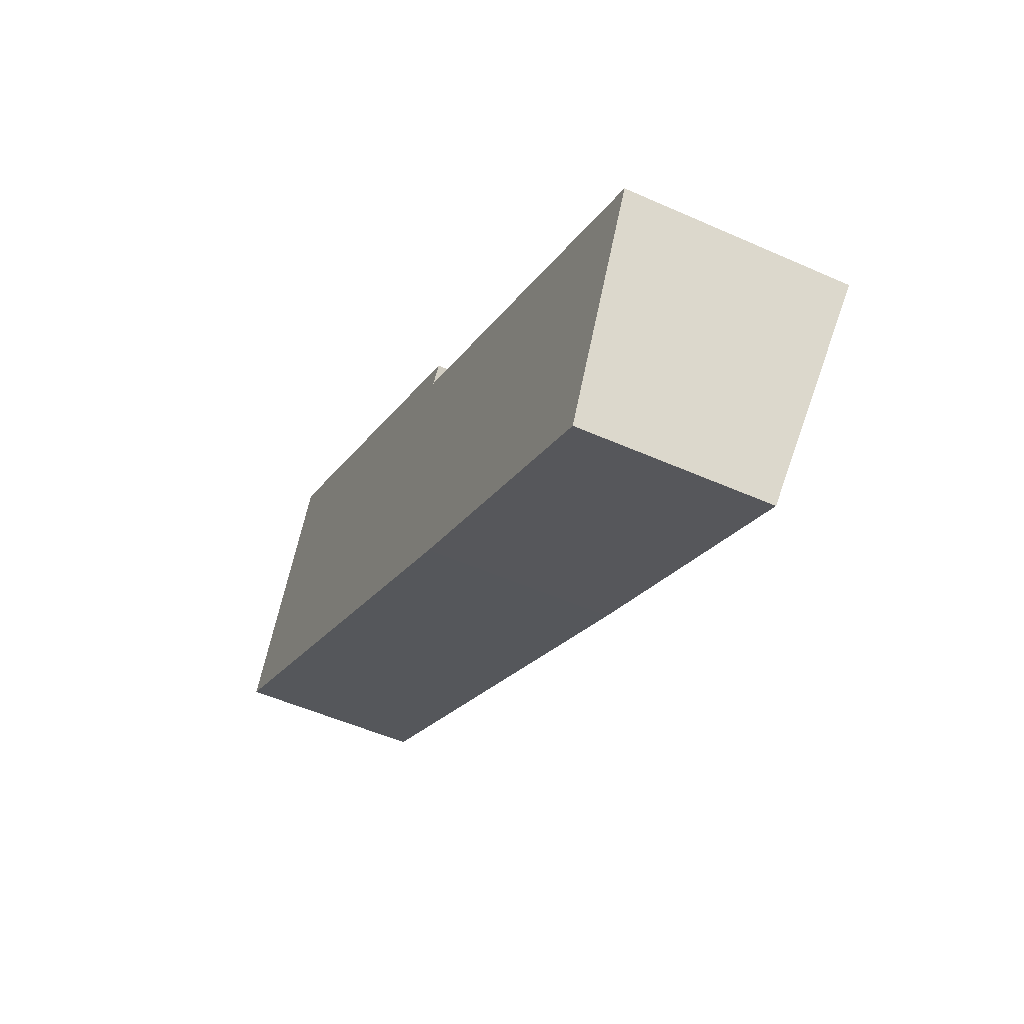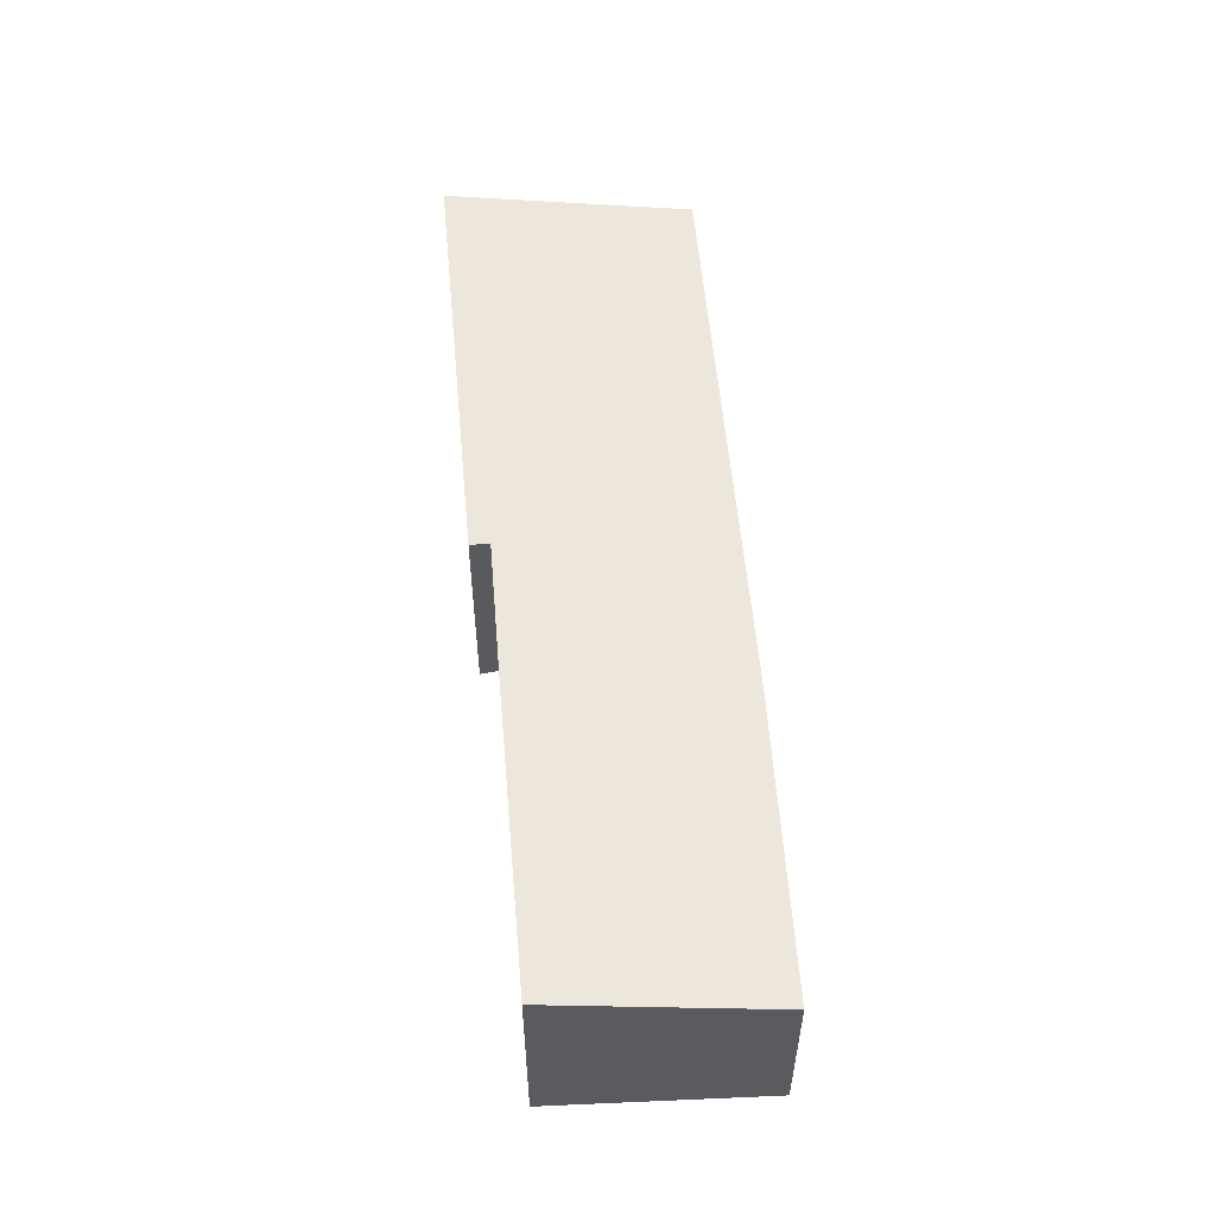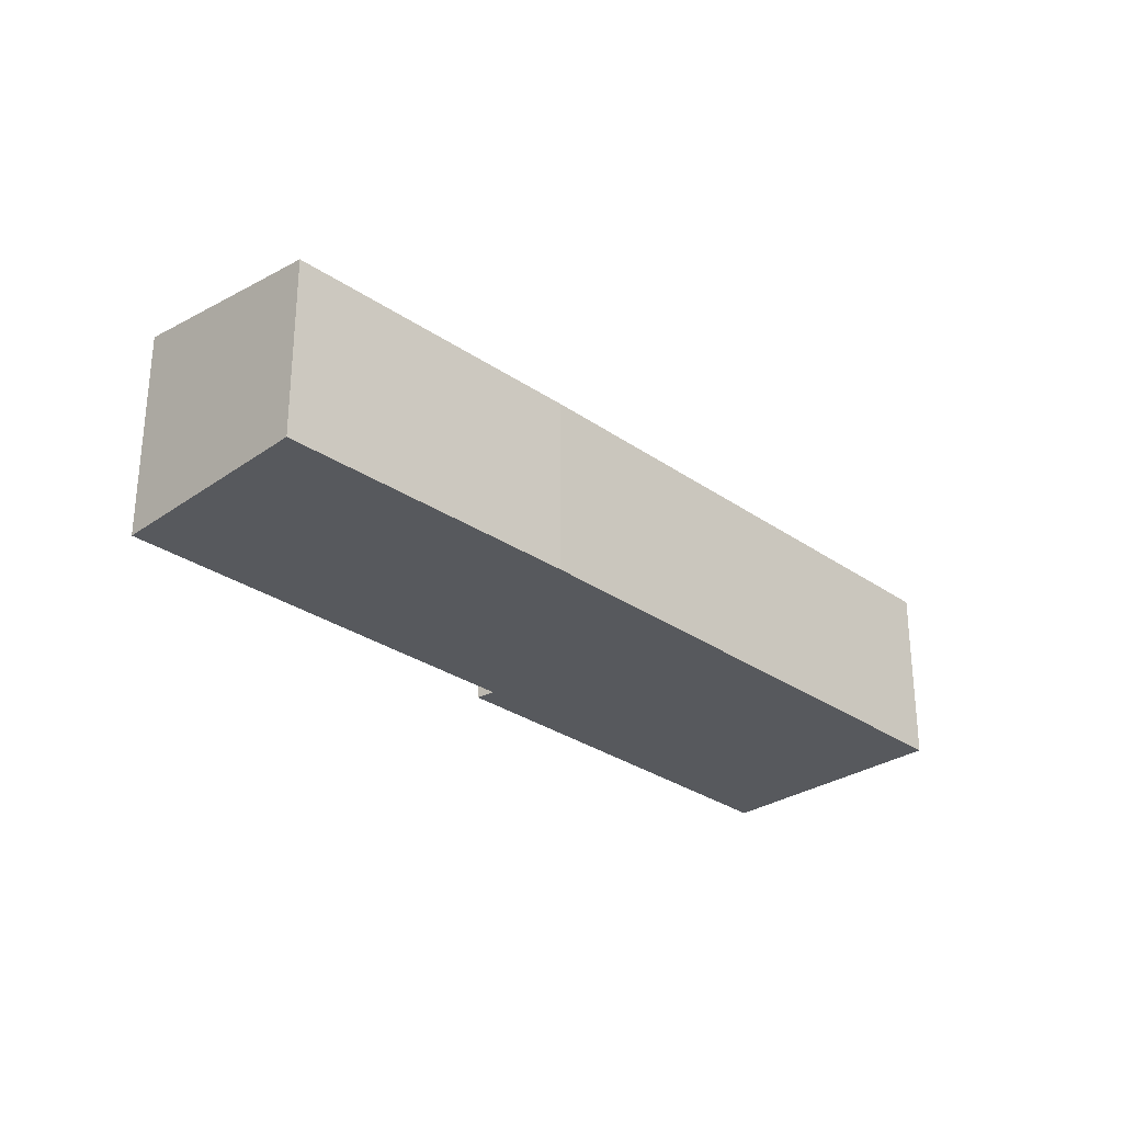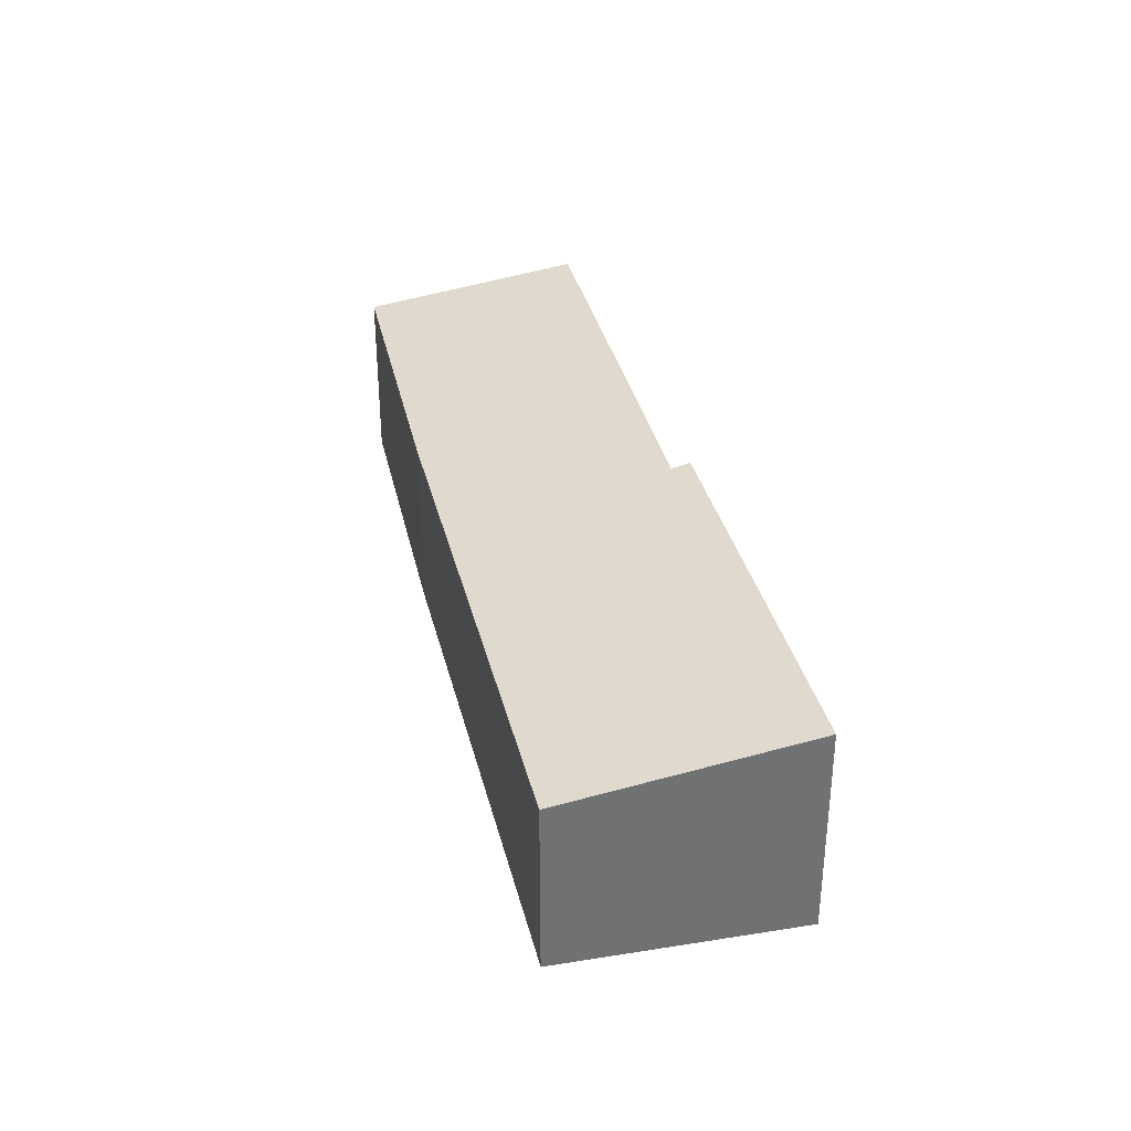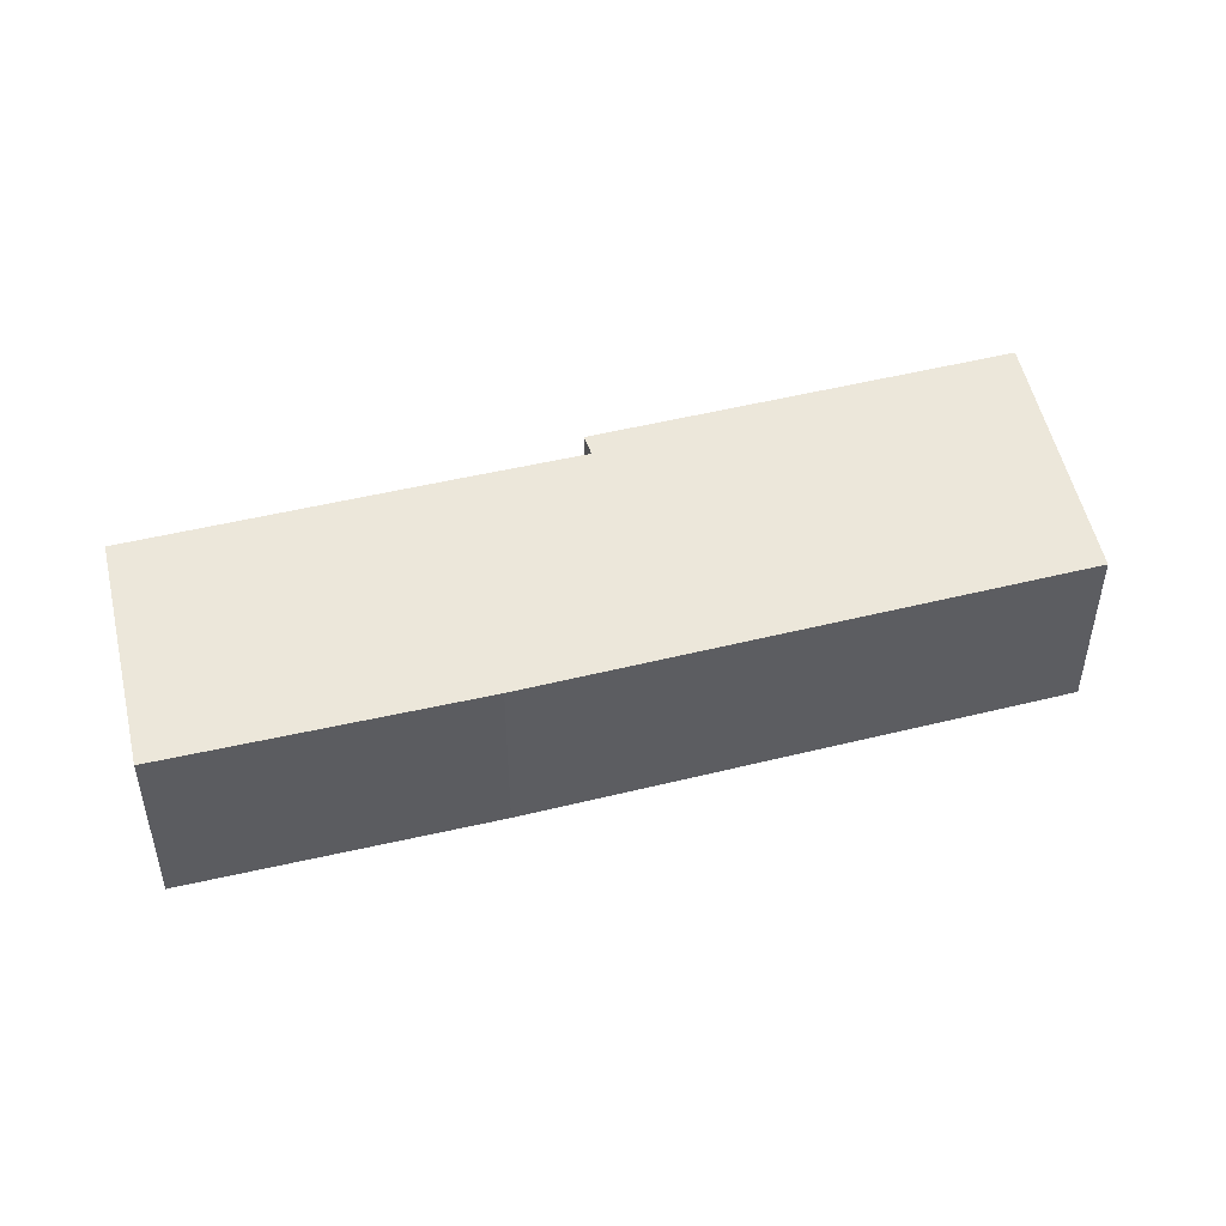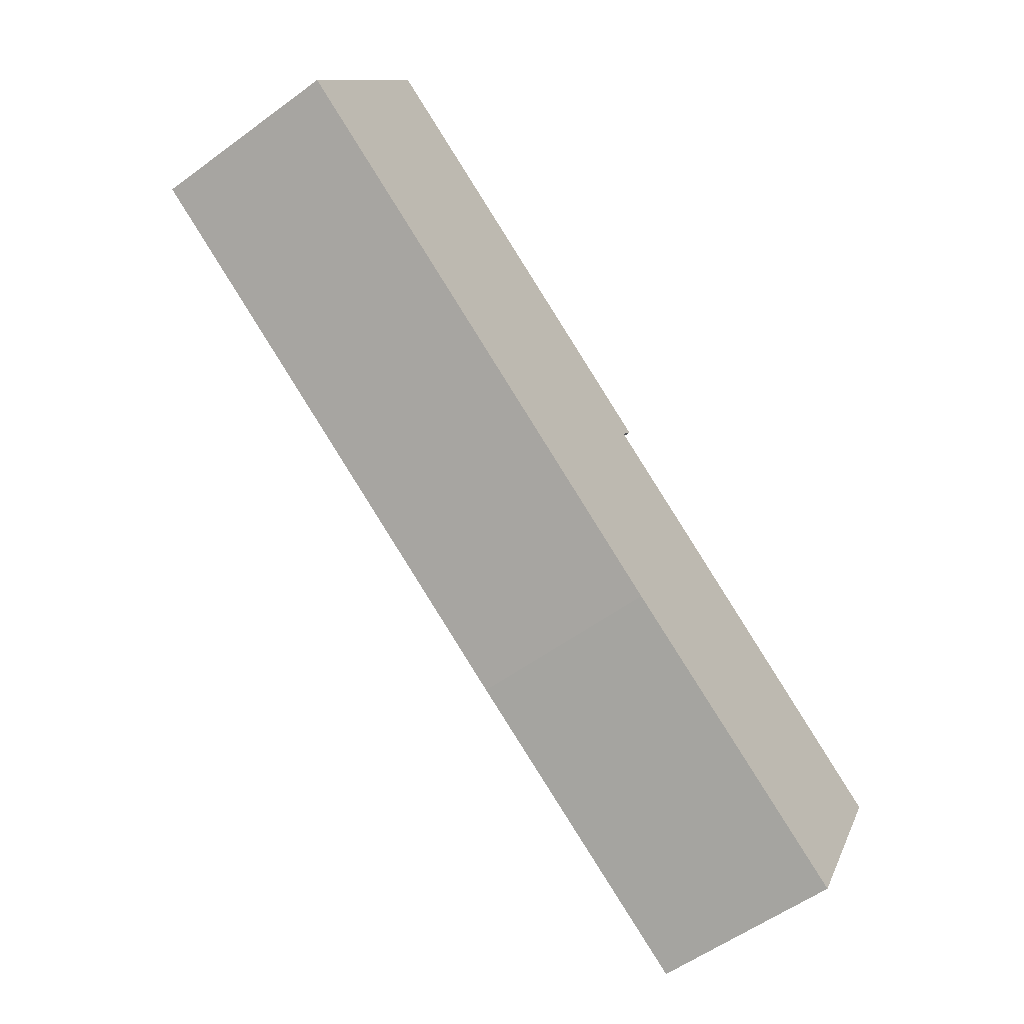
<metadata>
{"format":"obj","ext":"obj","renderer":"f3d","projection":"perspective","resolution":1024,"background":"white","views":[{"elev":-51.3,"azim":64.1,"up":"+Z"},{"elev":56.2,"azim":114.6,"up":"+Y"},{"elev":-29.1,"azim":163.5,"up":"+Y"},{"elev":35.3,"azim":-73.7,"up":"+Y"},{"elev":48.6,"azim":-165.8,"up":"+Y"},{"elev":-55.7,"azim":-52.3,"up":"+Z"}]}
</metadata>
<code>
v  7.903 3.496 0.111
v  7.716 3.449 -0.152
v  1.908 3.506 3.547
v  7.847 2.906 -4.477
v  0 2.916 1.786e-16
v  9.578 3.45 -1.194
v  12.34 2.916 -6.922
v  12.51 2.973 -6.573
v  14 3.448 -3.691
v  14 2.26e-16 -3.691
v  12.51 4.025e-16 -6.573
v  12.34 4.239e-16 -6.922
v  7.903 -6.797e-18 0.111
v  7.716 9.307e-18 -0.152
v  7.847 2.741e-16 -4.477
v  0 0 0
v  1.908 -2.172e-16 3.547
v  9.578 7.311e-17 -1.194
g defaultobject
f 1 2 3
f 3 4 5
f 4 3 2
f 4 2 6
f 4 6 7
f 7 6 8
f 8 6 9
f 10 8 9
f 8 10 11
f 8 11 7
f 7 11 12
f 13 2 1
f 2 13 14
f 12 4 7
f 4 12 15
f 4 16 5
f 16 4 15
f 5 17 3
f 17 5 16
f 17 1 3
f 1 17 13
f 6 10 9
f 10 6 2
f 10 2 18
f 18 2 14
f 12 14 15
f 14 12 18
f 18 12 11
f 18 11 10
f 15 17 16
f 17 15 14
f 17 14 13

</code>
